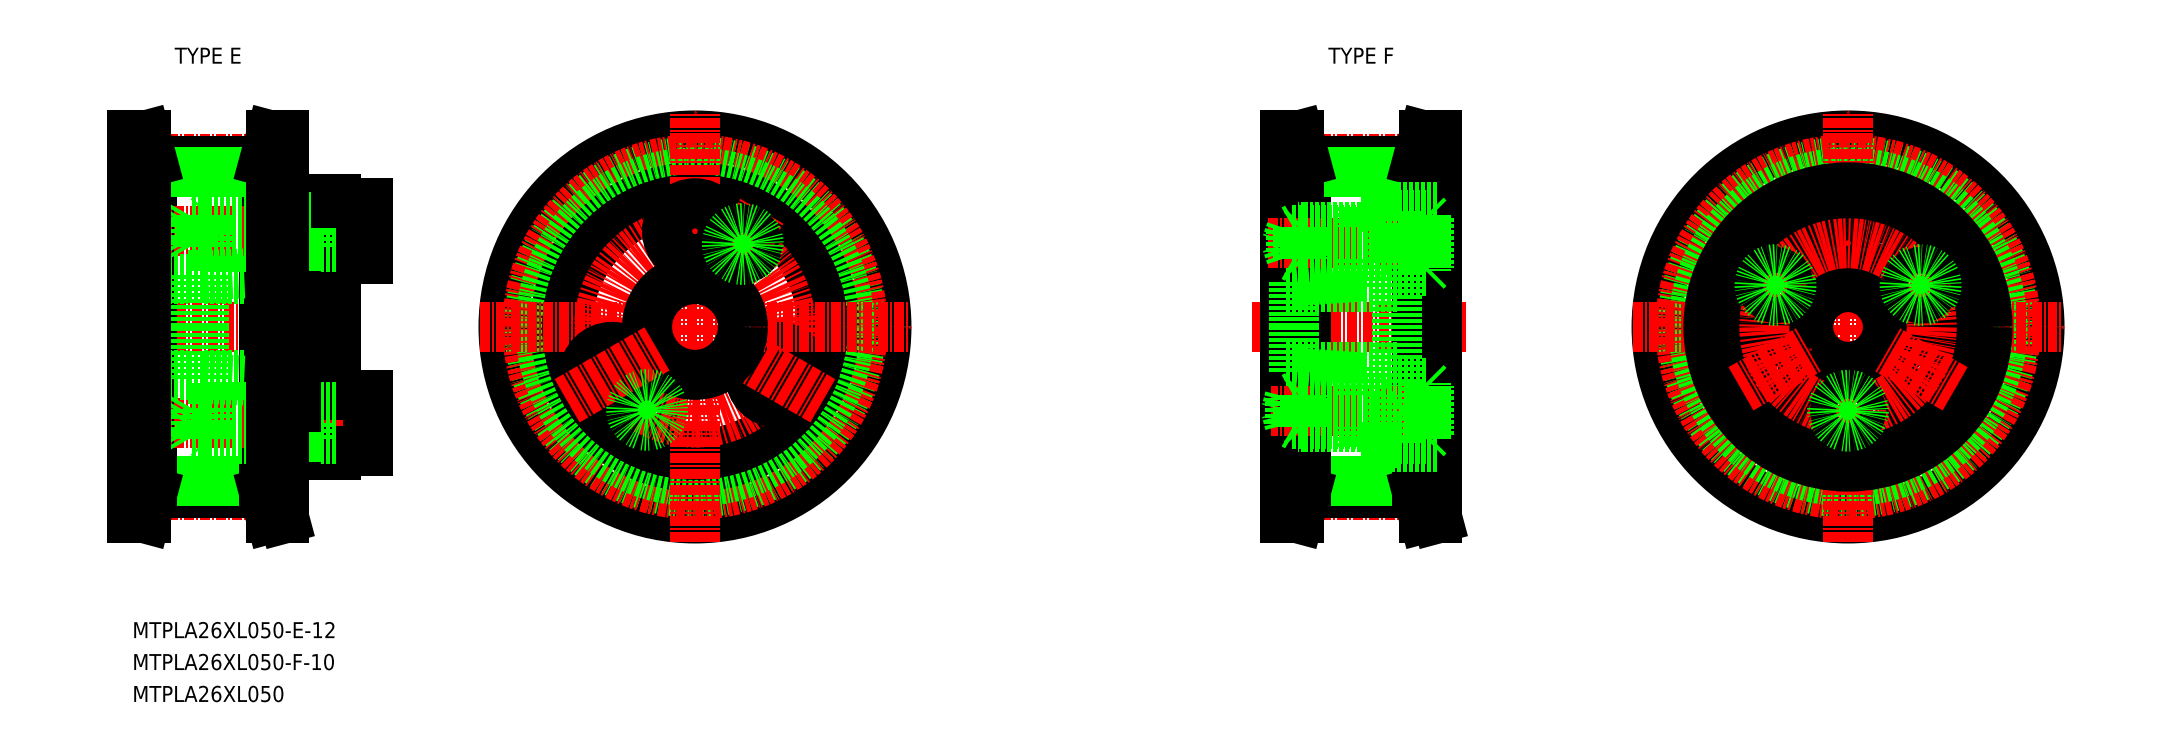
<metadata>
{"format":"dxf","ext":"dxf","renderer":"ezdxf+matplotlib","layout":"modelspace","background":"white","min_lineweight":24,"dpi":150}
</metadata>
<code>
0
SECTION
2
ENTITIES
0
TEXT
8
0
10
32.75
20
72.6
30
0
40
2
1
MTPLA26XL050-E-12
7
MISUMI
0
LINE
8
CENTER
10
30.28
20
111.6
30
0
11
61.28
21
111.6
31
0
0
LINE
8
0
10
51.78
20
94.3
30
0
11
51.78
21
128.9
31
0
0
LINE
8
0
10
32.78
20
94.3
30
0
11
32.78
21
128.9
31
0
0
LINE
8
CENTER
10
35.28
20
90.58
30
0
11
49.28
21
90.58
31
0
0
LINE
8
0
10
35.28
20
90.83
30
0
11
49.28
21
90.83
31
0
0
LINE
8
0
10
35.28
20
92.23
30
0
11
49.28
21
92.23
31
0
0
LINE
8
0
10
35.28
20
90.83
30
0
11
34.41
21
87.6
31
0
0
LINE
8
0
10
33.68
20
91.04
30
0
11
32.75
21
87.6
31
0
0
LINE
8
0
10
32.75
20
87.6
30
0
11
34.41
21
87.6
31
0
0
LINE
8
0
10
32.98
20
94.1
30
0
11
32.78
21
94.3
31
0
0
LINE
8
0
10
32.98
20
94.1
30
0
11
35.28
21
94.1
31
0
0
LINE
8
0
10
35.28
20
132.4
30
0
11
35.28
21
90.83
31
0
0
LINE
8
0
10
33.68
20
94.1
30
0
11
33.68
21
91.04
31
0
0
LINE
8
0
10
50.88
20
91.04
30
0
11
51.8
21
87.6
31
0
0
LINE
8
0
10
49.28
20
90.83
30
0
11
50.14
21
87.6
31
0
0
LINE
8
0
10
51.8
20
87.6
30
0
11
50.14
21
87.6
31
0
0
LINE
8
0
10
51.78
20
94.3
30
0
11
51.58
21
94.1
31
0
0
LINE
8
0
10
49.28
20
94.1
30
0
11
51.58
21
94.1
31
0
0
LINE
8
0
10
49.28
20
132.4
30
0
11
49.28
21
90.83
31
0
0
LINE
8
0
10
50.88
20
94.1
30
0
11
50.88
21
91.04
31
0
0
LINE
8
0
10
50.88
20
129.1
30
0
11
50.88
21
132.2
31
0
0
LINE
8
0
10
33.68
20
129.1
30
0
11
33.68
21
132.2
31
0
0
LINE
8
0
10
32.98
20
129.1
30
0
11
32.78
21
128.9
31
0
0
LINE
8
0
10
32.98
20
129.1
30
0
11
35.28
21
129.1
31
0
0
LINE
8
0
10
51.78
20
128.9
30
0
11
51.58
21
129.1
31
0
0
LINE
8
0
10
49.28
20
129.1
30
0
11
51.58
21
129.1
31
0
0
LINE
8
CENTER
10
35.28
20
132.6
30
0
11
49.28
21
132.6
31
0
0
LINE
8
0
10
35.28
20
132.4
30
0
11
49.28
21
132.4
31
0
0
LINE
8
0
10
35.28
20
131
30
0
11
49.28
21
131
31
0
0
LINE
8
0
10
35.28
20
132.4
30
0
11
34.41
21
135.6
31
0
0
LINE
8
0
10
33.68
20
132.2
30
0
11
32.75
21
135.6
31
0
0
LINE
8
0
10
32.75
20
135.6
30
0
11
34.41
21
135.6
31
0
0
LINE
8
0
10
50.88
20
132.2
30
0
11
51.8
21
135.6
31
0
0
LINE
8
0
10
49.28
20
132.4
30
0
11
50.14
21
135.6
31
0
0
LINE
8
0
10
51.8
20
135.6
30
0
11
50.14
21
135.6
31
0
0
CIRCLE
8
0
10
103.3
20
111.6
30
0
40
24
0
CIRCLE
8
0
10
103.3
20
111.6
30
0
40
20.76
0
CIRCLE
8
CENTER
10
103.3
20
111.6
30
0
40
21.02
0
LINE
8
0
10
53.28
20
97.6
30
0
11
53.28
21
101.6
31
0
0
LINE
8
0
10
58.28
20
96.1
30
0
11
58.28
21
103.1
31
0
0
LINE
8
0
10
62.28
20
103.1
30
0
11
62.28
21
99.6
31
0
0
LINE
8
0
10
54.94
20
101.6
30
0
11
54.94
21
99.6
31
0
0
LINE
8
0
10
41.28
20
101.6
30
0
11
41.28
21
99.6
31
0
0
LINE
8
0
10
42.48
20
101.6
30
0
11
42.48
21
99.6
31
0
0
LINE
8
0
10
42.48
20
101.6
30
0
11
42.28
21
101.4
31
0
0
LINE
8
CENTER
10
65.28
20
99.6
30
0
11
36.24
21
99.6
31
0
0
LINE
8
0
10
42.28
20
101.4
30
0
11
51.8
21
101.4
31
0
0
LINE
8
0
10
51.8
20
97.6
30
0
11
42.48
21
97.6
31
0
0
LINE
8
0
10
42.28
20
97.8
30
0
11
51.8
21
97.8
31
0
0
LINE
8
0
10
42.28
20
97.8
30
0
11
40.28
21
97.8
31
0
0
LINE
8
0
10
42.48
20
97.6
30
0
11
41.28
21
97.6
31
0
0
LINE
8
0
10
42.28
20
101.4
30
0
11
40.28
21
101.4
31
0
0
LINE
8
0
10
40.28
20
97.8
30
0
11
40.28
21
101.4
31
0
0
LINE
8
0
10
41.28
20
97.6
30
0
11
41.28
21
99.6
31
0
0
LINE
8
0
10
40.28
20
101.4
30
0
11
39.24
21
99.6
31
0
0
LINE
8
0
10
40.28
20
97.8
30
0
11
39.24
21
99.6
31
0
0
LINE
8
0
10
42.28
20
101.4
30
0
11
42.28
21
99.6
31
0
0
LINE
8
0
10
42.48
20
97.6
30
0
11
42.28
21
97.8
31
0
0
LINE
8
0
10
42.28
20
97.8
30
0
11
42.28
21
99.6
31
0
0
LINE
8
0
10
42.48
20
97.6
30
0
11
42.48
21
99.6
31
0
0
LINE
8
0
10
58.28
20
96.1
30
0
11
62.28
21
96.1
31
0
0
LINE
8
0
10
53.28
20
95.6
30
0
11
53.28
21
97.6
31
0
0
LINE
8
0
10
58.28
20
95.6
30
0
11
58.28
21
96.1
31
0
0
LINE
8
0
10
53.28
20
95.6
30
0
11
58.28
21
95.6
31
0
0
LINE
8
0
10
53.28
20
101.4
30
0
11
54.94
21
101.4
31
0
0
LINE
8
0
10
53.28
20
97.8
30
0
11
54.94
21
97.8
31
0
0
LINE
8
0
10
58.28
20
97.6
30
0
11
53.28
21
97.6
31
0
0
LINE
8
0
10
53.28
20
97.6
30
0
11
51.8
21
97.6
31
0
0
LINE
8
0
10
53.28
20
97.8
30
0
11
51.8
21
97.8
31
0
0
LINE
8
0
10
53.28
20
101.4
30
0
11
51.8
21
101.4
31
0
0
LINE
8
0
10
54.94
20
97.6
30
0
11
54.94
21
99.6
31
0
0
LINE
8
0
10
62.28
20
96.1
30
0
11
62.28
21
99.6
31
0
0
LINE
8
0
10
41.78
20
105.6
30
0
11
58.28
21
105.6
31
0
0
LINE
8
0
10
41.78
20
105.1
30
0
11
51.8
21
104.7
31
0
0
LINE
8
0
10
51.8
20
101.6
30
0
11
42.48
21
101.6
31
0
0
LINE
8
0
10
41.78
20
117.6
30
0
11
58.28
21
117.6
31
0
0
LINE
8
CENTER
10
65.28
20
123.6
30
0
11
36.24
21
123.6
31
0
0
LINE
8
0
10
51.8
20
121.6
30
0
11
42.48
21
121.6
31
0
0
LINE
8
0
10
42.28
20
121.8
30
0
11
51.8
21
121.8
31
0
0
LINE
8
0
10
42.28
20
125.4
30
0
11
51.8
21
125.4
31
0
0
LINE
8
0
10
51.8
20
125.6
30
0
11
42.48
21
125.6
31
0
0
LINE
8
0
10
41.78
20
118.1
30
0
11
51.8
21
118.5
31
0
0
LINE
8
0
10
40.28
20
125.4
30
0
11
40.28
21
121.8
31
0
0
LINE
8
0
10
41.28
20
125.6
30
0
11
41.28
21
123.6
31
0
0
LINE
8
0
10
40.28
20
125.4
30
0
11
39.24
21
123.6
31
0
0
LINE
8
0
10
42.28
20
125.4
30
0
11
42.28
21
123.6
31
0
0
LINE
8
0
10
42.48
20
125.6
30
0
11
42.48
21
123.6
31
0
0
LINE
8
0
10
32.78
20
117.6
30
0
11
39.78
21
117.6
31
0
0
LINE
8
0
10
32.78
20
105.6
30
0
11
39.78
21
105.6
31
0
0
LINE
8
0
10
41.78
20
118.1
30
0
11
41.78
21
111.6
31
0
0
LINE
8
0
10
39.78
20
118.1
30
0
11
39.78
21
111.6
31
0
0
LINE
8
0
10
42.48
20
101.6
30
0
11
41.28
21
101.6
31
0
0
LINE
8
0
10
41.78
20
105.1
30
0
11
41.78
21
111.6
31
0
0
LINE
8
0
10
39.78
20
105.1
30
0
11
39.78
21
111.6
31
0
0
LINE
8
0
10
39.78
20
105.1
30
0
11
41.78
21
105.1
31
0
0
LINE
8
0
10
42.28
20
121.8
30
0
11
40.28
21
121.8
31
0
0
LINE
8
0
10
42.48
20
121.6
30
0
11
41.28
21
121.6
31
0
0
LINE
8
0
10
39.78
20
118.1
30
0
11
41.78
21
118.1
31
0
0
LINE
8
0
10
41.28
20
121.6
30
0
11
41.28
21
123.6
31
0
0
LINE
8
0
10
40.28
20
121.8
30
0
11
39.24
21
123.6
31
0
0
LINE
8
0
10
42.28
20
121.8
30
0
11
42.28
21
123.6
31
0
0
LINE
8
0
10
42.48
20
121.6
30
0
11
42.48
21
123.6
31
0
0
LINE
8
0
10
42.48
20
121.6
30
0
11
42.28
21
121.8
31
0
0
LINE
8
0
10
42.28
20
125.4
30
0
11
40.28
21
125.4
31
0
0
LINE
8
0
10
42.48
20
125.6
30
0
11
41.28
21
125.6
31
0
0
LINE
8
0
10
42.48
20
125.6
30
0
11
42.28
21
125.4
31
0
0
LINE
8
0
10
53.28
20
125.6
30
0
11
53.28
21
121.6
31
0
0
LINE
8
0
10
58.28
20
127.1
30
0
11
58.28
21
120.1
31
0
0
LINE
8
0
10
54.94
20
125.6
30
0
11
54.94
21
123.6
31
0
0
LINE
8
0
10
62.28
20
127.1
30
0
11
62.28
21
123.6
31
0
0
LINE
8
0
10
53.28
20
118.6
30
0
11
53.28
21
111.6
31
0
0
LINE
8
0
10
58.28
20
120.1
30
0
11
58.28
21
111.6
31
0
0
LINE
8
0
10
58.28
20
103.1
30
0
11
62.28
21
103.1
31
0
0
LINE
8
0
10
53.28
20
104.6
30
0
11
53.28
21
111.6
31
0
0
LINE
8
0
10
58.28
20
103.1
30
0
11
58.28
21
111.6
31
0
0
LINE
8
0
10
58.28
20
101.6
30
0
11
53.28
21
101.6
31
0
0
LINE
8
0
10
53.28
20
101.6
30
0
11
53.28
21
104.6
31
0
0
LINE
8
0
10
53.28
20
101.6
30
0
11
51.8
21
101.6
31
0
0
LINE
8
0
10
53.28
20
104.6
30
0
11
51.8
21
104.7
31
0
0
LINE
8
0
10
58.28
20
120.1
30
0
11
62.28
21
120.1
31
0
0
LINE
8
0
10
53.28
20
121.6
30
0
11
53.28
21
118.6
31
0
0
LINE
8
0
10
53.28
20
118.6
30
0
11
51.8
21
118.5
31
0
0
LINE
8
0
10
53.28
20
121.8
30
0
11
54.94
21
121.8
31
0
0
LINE
8
0
10
58.28
20
121.6
30
0
11
53.28
21
121.6
31
0
0
LINE
8
0
10
53.28
20
121.6
30
0
11
51.8
21
121.6
31
0
0
LINE
8
0
10
53.28
20
121.8
30
0
11
51.8
21
121.8
31
0
0
LINE
8
0
10
54.94
20
121.6
30
0
11
54.94
21
123.6
31
0
0
LINE
8
0
10
62.28
20
120.1
30
0
11
62.28
21
123.6
31
0
0
LINE
8
0
10
58.28
20
127.1
30
0
11
62.28
21
127.1
31
0
0
LINE
8
0
10
53.28
20
125.4
30
0
11
54.94
21
125.4
31
0
0
LINE
8
0
10
53.28
20
127.6
30
0
11
58.28
21
127.6
31
0
0
LINE
8
0
10
58.28
20
125.6
30
0
11
53.28
21
125.6
31
0
0
LINE
8
0
10
53.28
20
127.6
30
0
11
53.28
21
125.6
31
0
0
LINE
8
0
10
53.28
20
125.6
30
0
11
51.8
21
125.6
31
0
0
LINE
8
0
10
53.28
20
125.4
30
0
11
51.8
21
125.4
31
0
0
LINE
8
0
10
58.28
20
127.6
30
0
11
58.28
21
127.1
31
0
0
LINE
8
CENTER
10
94.78
20
96.88
30
0
11
99.78
21
105.5
31
0
0
CIRCLE
8
0
10
97.28
20
101.2
30
0
40
1.8
0
CIRCLE
8
0
10
103.3
20
111.6
30
0
40
17.5
0
CIRCLE
8
0
10
103.3
20
111.6
30
0
40
19.37
0
CIRCLE
8
0
10
103.3
20
111.6
30
0
40
16
0
CIRCLE
8
0
10
103.3
20
111.6
30
0
40
16
0
CIRCLE
8
CENTER
10
103.3
20
111.6
30
0
40
12
0
CIRCLE
8
0
10
113.7
20
105.6
30
0
40
3.5
0
LINE
8
CENTER
10
76.28
20
111.6
30
0
11
130.3
21
111.6
31
0
0
LINE
8
CENTER
10
119.3
20
102.3
30
0
11
108
21
108.8
31
0
0
LINE
8
CENTER
10
103.3
20
84.6
30
0
11
103.3
21
138.6
31
0
0
LINE
8
CENTER
10
103.3
20
130.1
30
0
11
103.3
21
117.1
31
0
0
CIRCLE
8
0
10
103.3
20
123.6
30
0
40
3.5
0
LINE
8
CENTER
10
106.8
20
117.7
30
0
11
111.8
21
126.3
31
0
0
CIRCLE
8
0
10
103.3
20
111.6
30
0
40
6
0
CIRCLE
8
0
10
92.88
20
105.6
30
0
40
3.5
0
LINE
8
CENTER
10
87.26
20
102.3
30
0
11
98.51
21
108.8
31
0
0
CIRCLE
8
0
10
109.3
20
122
30
0
40
1.8
0
LINE
8
0
10
50.14
20
87.6
30
0
11
50.14
21
135.6
31
0
0
LINE
8
0
10
51.8
20
135.6
30
0
11
51.8
21
87.6
31
0
0
LINE
8
0
10
34.41
20
87.6
30
0
11
34.41
21
135.6
31
0
0
LINE
8
0
10
32.75
20
135.6
30
0
11
32.75
21
87.6
31
0
0
CIRCLE
8
0
10
97.28
20
101.2
30
0
40
2
0
CIRCLE
8
0
10
109.3
20
122
30
0
40
2
0
LINE
8
CENTER
10
173.1
20
111.6
30
0
11
199.9
21
111.6
31
0
0
LINE
8
0
10
196.3
20
94.3
30
0
11
196.3
21
128.9
31
0
0
LINE
8
0
10
177.3
20
94.3
30
0
11
177.3
21
128.9
31
0
0
LINE
8
CENTER
10
179.8
20
90.58
30
0
11
193.8
21
90.58
31
0
0
LINE
8
0
10
179.8
20
90.83
30
0
11
193.8
21
90.83
31
0
0
LINE
8
0
10
179.8
20
92.23
30
0
11
193.8
21
92.23
31
0
0
LINE
8
0
10
179.8
20
90.83
30
0
11
178.9
21
87.6
31
0
0
LINE
8
0
10
178.2
20
91.04
30
0
11
177.3
21
87.6
31
0
0
LINE
8
0
10
177.3
20
87.6
30
0
11
178.9
21
87.6
31
0
0
LINE
8
0
10
177.5
20
94.1
30
0
11
177.3
21
94.3
31
0
0
LINE
8
0
10
177.5
20
94.1
30
0
11
179.8
21
94.1
31
0
0
LINE
8
0
10
179.8
20
132.4
30
0
11
179.8
21
90.83
31
0
0
LINE
8
0
10
178.2
20
94.1
30
0
11
178.2
21
91.04
31
0
0
LINE
8
0
10
195.4
20
91.04
30
0
11
196.3
21
87.6
31
0
0
LINE
8
0
10
193.8
20
90.83
30
0
11
194.7
21
87.6
31
0
0
LINE
8
0
10
196.3
20
87.6
30
0
11
194.7
21
87.6
31
0
0
LINE
8
0
10
196.3
20
94.3
30
0
11
196.1
21
94.1
31
0
0
LINE
8
0
10
193.8
20
94.1
30
0
11
196.1
21
94.1
31
0
0
LINE
8
0
10
193.8
20
132.4
30
0
11
193.8
21
90.83
31
0
0
LINE
8
0
10
195.4
20
94.1
30
0
11
195.4
21
91.04
31
0
0
LINE
8
0
10
195.4
20
129.1
30
0
11
195.4
21
132.2
31
0
0
LINE
8
0
10
178.2
20
129.1
30
0
11
178.2
21
132.2
31
0
0
LINE
8
0
10
177.5
20
129.1
30
0
11
177.3
21
128.9
31
0
0
LINE
8
0
10
177.5
20
129.1
30
0
11
179.8
21
129.1
31
0
0
LINE
8
0
10
196.3
20
128.9
30
0
11
196.1
21
129.1
31
0
0
LINE
8
0
10
193.8
20
129.1
30
0
11
196.1
21
129.1
31
0
0
LINE
8
CENTER
10
179.8
20
132.6
30
0
11
193.8
21
132.6
31
0
0
LINE
8
0
10
179.8
20
132.4
30
0
11
193.8
21
132.4
31
0
0
LINE
8
0
10
179.8
20
131
30
0
11
193.8
21
131
31
0
0
LINE
8
0
10
179.8
20
132.4
30
0
11
178.9
21
135.6
31
0
0
LINE
8
0
10
178.2
20
132.2
30
0
11
177.3
21
135.6
31
0
0
LINE
8
0
10
177.3
20
135.6
30
0
11
178.9
21
135.6
31
0
0
LINE
8
0
10
195.4
20
132.2
30
0
11
196.3
21
135.6
31
0
0
LINE
8
0
10
193.8
20
132.4
30
0
11
194.7
21
135.6
31
0
0
LINE
8
0
10
196.3
20
135.6
30
0
11
194.7
21
135.6
31
0
0
CIRCLE
8
0
10
247.8
20
111.6
30
0
40
24
0
CIRCLE
8
0
10
247.8
20
111.6
30
0
40
20.76
0
CIRCLE
8
CENTER
10
247.8
20
111.6
30
0
40
21.02
0
CIRCLE
8
0
10
247.8
20
111.6
30
0
40
19.37
0
LINE
8
CENTER
10
220.8
20
111.6
30
0
11
274.8
21
111.6
31
0
0
LINE
8
CENTER
10
247.8
20
84.6
30
0
11
247.8
21
138.6
31
0
0
LINE
8
CENTER
10
247.8
20
130.1
30
0
11
247.8
21
117.1
31
0
0
LINE
8
0
10
194.7
20
87.6
30
0
11
194.7
21
135.6
31
0
0
LINE
8
0
10
196.3
20
135.6
30
0
11
196.3
21
87.6
31
0
0
LINE
8
0
10
178.9
20
87.6
30
0
11
178.9
21
135.6
31
0
0
LINE
8
0
10
177.3
20
135.6
30
0
11
177.3
21
87.6
31
0
0
TEXT
8
0
10
32.75
20
68.6
30
0
40
2
1
MTPLA26XL050-F-10
7
MISUMI
0
TEXT
8
0
10
32.75
20
64.6
30
0
40
2
1
MTPLA26XL050
7
MISUMI
0
TEXT
8
0
10
36.61
20
144.6
30
0
40
2
1
TYPE E
7
MISUMI
72
     1
11
42.28
21
145.6
31
0
73
     2
0
TEXT
8
0
10
181.1
20
144.6
30
0
40
2
1
TYPE F
7
MISUMI
72
     1
11
186.8
21
145.6
31
0
73
     2
0
CIRCLE
8
0
10
247.8
20
111.6
30
0
40
17.5
0
LINE
8
0
10
186.8
20
126.6
30
0
11
196.3
21
126.6
31
0
0
LINE
8
0
10
177.3
20
116.6
30
0
11
191.3
21
116.6
31
0
0
LINE
8
0
10
178.3
20
117.3
30
0
11
187.3
21
118
31
0
0
LINE
8
CENTER
10
196.3
20
122.1
30
0
11
175
21
122.1
31
0
0
LINE
8
0
10
178.3
20
117.3
30
0
11
178.3
21
111.6
31
0
0
LINE
8
0
10
191.3
20
126.1
30
0
11
187.3
21
126.1
31
0
0
LINE
8
0
10
191.3
20
126.1
30
0
11
191.3
21
97.1
31
0
0
LINE
8
0
10
187.3
20
126.1
30
0
11
187.3
21
124.1
31
0
0
LINE
8
0
10
186.8
20
126.6
30
0
11
186.8
21
124.1
31
0
0
LINE
8
0
10
187.3
20
120.1
30
0
11
187.3
21
116.6
31
0
0
LINE
8
0
10
186.8
20
120.1
30
0
11
186.8
21
117.9
31
0
0
LINE
8
0
10
187.3
20
106.6
30
0
11
187.3
21
103.1
31
0
0
LINE
8
0
10
187.3
20
99.1
30
0
11
187.3
21
97.1
31
0
0
LINE
8
0
10
195.3
20
125.2
30
0
11
195.3
21
119
31
0
0
LINE
8
0
10
194.9
20
125.6
30
0
11
194.9
21
118.6
31
0
0
LINE
8
0
10
190.6
20
124.1
30
0
11
190.6
21
120.1
31
0
0
LINE
8
0
10
194.9
20
118.6
30
0
11
191.3
21
118.6
31
0
0
LINE
8
0
10
194.9
20
118.6
30
0
11
195.3
21
119
31
0
0
LINE
8
0
10
190.6
20
120.5
30
0
11
191.3
21
120.1
31
0
0
LINE
8
0
10
194.9
20
125.6
30
0
11
191.3
21
125.6
31
0
0
LINE
8
0
10
194.9
20
125.6
30
0
11
195.3
21
125.2
31
0
0
LINE
8
0
10
190.6
20
123.7
30
0
11
191.3
21
124.1
31
0
0
LINE
8
0
10
191.3
20
124.3
30
0
11
187.3
21
124.3
31
0
0
LINE
8
0
10
191.3
20
119.9
30
0
11
187.3
21
119.9
31
0
0
LINE
8
0
10
177.3
20
106.6
30
0
11
191.3
21
106.6
31
0
0
LINE
8
0
10
178.3
20
105.9
30
0
11
187.3
21
105.2
31
0
0
LINE
8
CENTER
10
196.3
20
101.1
30
0
11
175.5
21
101.1
31
0
0
LINE
8
0
10
178.3
20
105.9
30
0
11
178.3
21
111.6
31
0
0
LINE
8
0
10
191.3
20
97.1
30
0
11
187.3
21
97.1
31
0
0
LINE
8
0
10
195.3
20
98
30
0
11
195.3
21
104.2
31
0
0
LINE
8
0
10
194.9
20
97.6
30
0
11
194.9
21
104.6
31
0
0
LINE
8
0
10
190.6
20
99.1
30
0
11
190.6
21
103.1
31
0
0
LINE
8
0
10
194.9
20
104.6
30
0
11
191.3
21
104.6
31
0
0
LINE
8
0
10
194.9
20
104.6
30
0
11
195.3
21
104.2
31
0
0
LINE
8
0
10
190.6
20
102.7
30
0
11
191.3
21
103.1
31
0
0
LINE
8
0
10
194.9
20
97.6
30
0
11
191.3
21
97.6
31
0
0
LINE
8
0
10
194.9
20
97.6
30
0
11
195.3
21
98
31
0
0
LINE
8
0
10
190.6
20
99.48
30
0
11
191.3
21
99.1
31
0
0
LINE
8
0
10
191.3
20
98.9
30
0
11
187.3
21
98.9
31
0
0
LINE
8
0
10
191.3
20
103.3
30
0
11
187.3
21
103.3
31
0
0
LINE
8
0
10
178
20
123.7
30
0
11
178
21
120.5
31
0
0
LINE
8
0
10
178.8
20
120.1
30
0
11
178.8
21
122.1
31
0
0
LINE
8
0
10
178.8
20
124.1
30
0
11
178.8
21
122.1
31
0
0
LINE
8
0
10
178
20
123.7
30
0
11
177.4
21
122.1
31
0
0
LINE
8
0
10
179.3
20
123.7
30
0
11
178
21
123.7
31
0
0
LINE
8
0
10
179.7
20
120.1
30
0
11
179
21
120.1
31
0
0
LINE
8
0
10
179.7
20
124.1
30
0
11
178.8
21
124.1
31
0
0
LINE
8
0
10
190.6
20
123.7
30
0
11
179.3
21
123.7
31
0
0
LINE
8
0
10
191.3
20
124.1
30
0
11
179.7
21
124.1
31
0
0
LINE
8
0
10
190.6
20
120.5
30
0
11
179.3
21
120.5
31
0
0
LINE
8
0
10
191.3
20
120.1
30
0
11
179.7
21
120.1
31
0
0
LINE
8
0
10
179.3
20
123.7
30
0
11
179.3
21
120.5
31
0
0
LINE
8
0
10
179.7
20
124.1
30
0
11
179.7
21
120.1
31
0
0
LINE
8
0
10
179.7
20
120.1
30
0
11
179.3
21
120.5
31
0
0
LINE
8
0
10
179.3
20
123.7
30
0
11
179.7
21
124.1
31
0
0
LINE
8
0
10
178.8
20
124.1
30
0
11
178.1
21
123.7
31
0
0
LINE
8
0
10
178
20
120.5
30
0
11
177.4
21
122.1
31
0
0
LINE
8
0
10
179.3
20
120.5
30
0
11
178
21
120.5
31
0
0
LINE
8
0
10
178.8
20
120.1
30
0
11
178.1
21
120.5
31
0
0
LINE
8
0
10
177.8
20
99.48
30
0
11
177.8
21
102.7
31
0
0
LINE
8
0
10
178.8
20
103.1
30
0
11
178.8
21
101.1
31
0
0
LINE
8
0
10
178.8
20
99.1
30
0
11
178.8
21
101.1
31
0
0
LINE
8
0
10
177.8
20
99.48
30
0
11
177.4
21
101.1
31
0
0
LINE
8
0
10
179.3
20
99.48
30
0
11
177.8
21
99.48
31
0
0
LINE
8
0
10
179.7
20
103.1
30
0
11
179
21
103.1
31
0
0
LINE
8
0
10
179.7
20
99.1
30
0
11
178.8
21
99.1
31
0
0
LINE
8
0
10
190.6
20
99.48
30
0
11
179.3
21
99.48
31
0
0
LINE
8
0
10
191.3
20
99.1
30
0
11
179.7
21
99.1
31
0
0
LINE
8
0
10
190.6
20
102.7
30
0
11
179.3
21
102.7
31
0
0
LINE
8
0
10
191.3
20
103.1
30
0
11
179.7
21
103.1
31
0
0
LINE
8
0
10
179.3
20
99.48
30
0
11
179.3
21
102.7
31
0
0
LINE
8
0
10
179.7
20
99.1
30
0
11
179.7
21
103.1
31
0
0
LINE
8
0
10
179.7
20
103.1
30
0
11
179.3
21
102.7
31
0
0
LINE
8
0
10
179.3
20
99.48
30
0
11
179.7
21
99.1
31
0
0
LINE
8
0
10
178.8
20
99.1
30
0
11
178.2
21
99.48
31
0
0
LINE
8
0
10
177.8
20
102.7
30
0
11
177.4
21
101.1
31
0
0
LINE
8
0
10
179.3
20
102.7
30
0
11
177.8
21
102.7
31
0
0
LINE
8
0
10
178.8
20
103.1
30
0
11
178.2
21
102.7
31
0
0
LINE
8
0
10
186.8
20
96.6
30
0
11
196.3
21
96.6
31
0
0
LINE
8
0
10
186.8
20
96.6
30
0
11
186.8
21
99.1
31
0
0
LINE
8
0
10
186.8
20
103.1
30
0
11
186.8
21
105.3
31
0
0
CIRCLE
8
0
10
247.8
20
111.6
30
0
40
15
0
CIRCLE
8
0
10
256.9
20
106.3
30
0
40
3.5
0
CIRCLE
8
0
10
247.8
20
122.1
30
0
40
3.5
0
CIRCLE
8
0
10
247.8
20
111.6
30
0
40
5
0
CIRCLE
8
0
10
238.7
20
106.3
30
0
40
3.5
0
CIRCLE
8
0
10
247.8
20
111.6
30
0
40
14.5
0
CIRCLE
8
CENTER
10
247.8
20
111.6
30
0
40
10.5
0
LINE
8
CENTER
10
261.2
20
103.8
30
0
11
252.6
21
108.8
31
0
0
LINE
8
CENTER
10
234.4
20
103.8
30
0
11
243
21
108.8
31
0
0
LINE
8
CENTER
10
254.3
20
115.3
30
0
11
259.7
21
118.5
31
0
0
CIRCLE
8
0
10
256.9
20
116.8
30
0
40
1.621
0
CIRCLE
8
0
10
256.9
20
116.8
30
0
40
2
0
LINE
8
CENTER
10
241.3
20
115.3
30
0
11
235.9
21
118.5
31
0
0
CIRCLE
8
0
10
238.7
20
116.8
30
0
40
1.621
0
CIRCLE
8
0
10
238.7
20
116.8
30
0
40
2
0
CIRCLE
8
0
10
247.8
20
101.1
30
0
40
1.621
0
CIRCLE
8
0
10
247.8
20
101.1
30
0
40
2
0
ENDSEC
0
EOF

</code>
